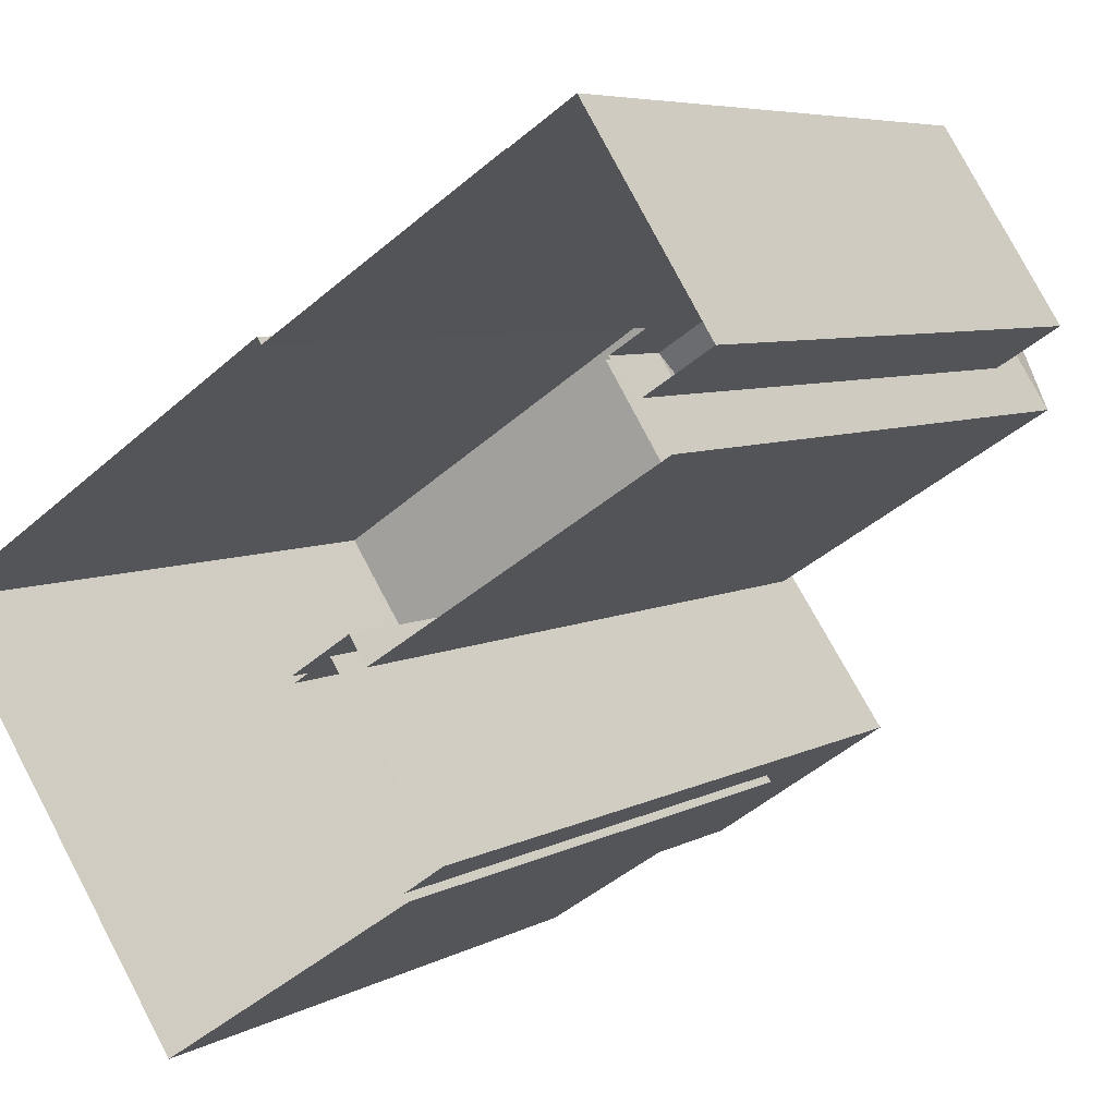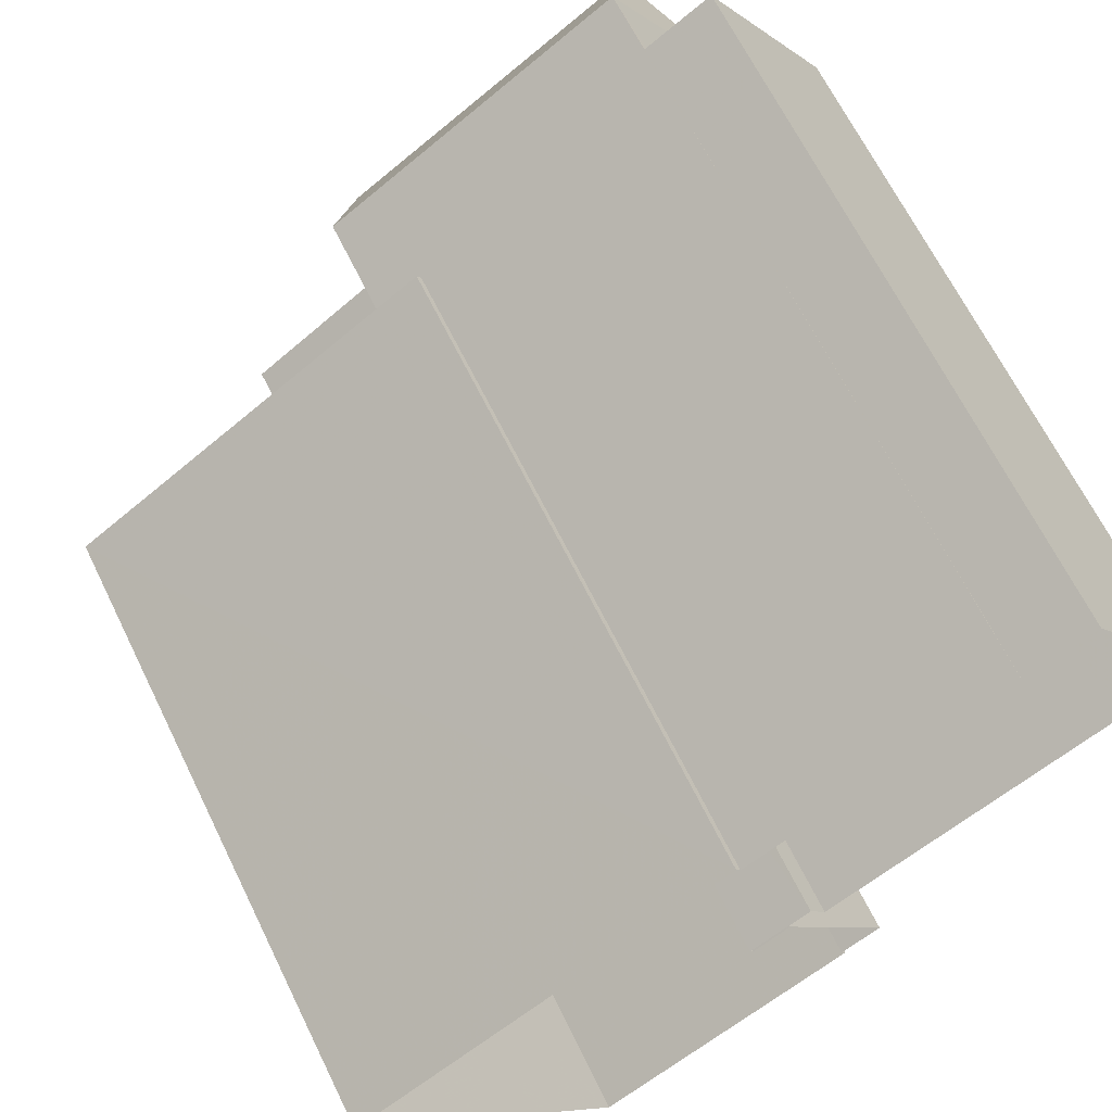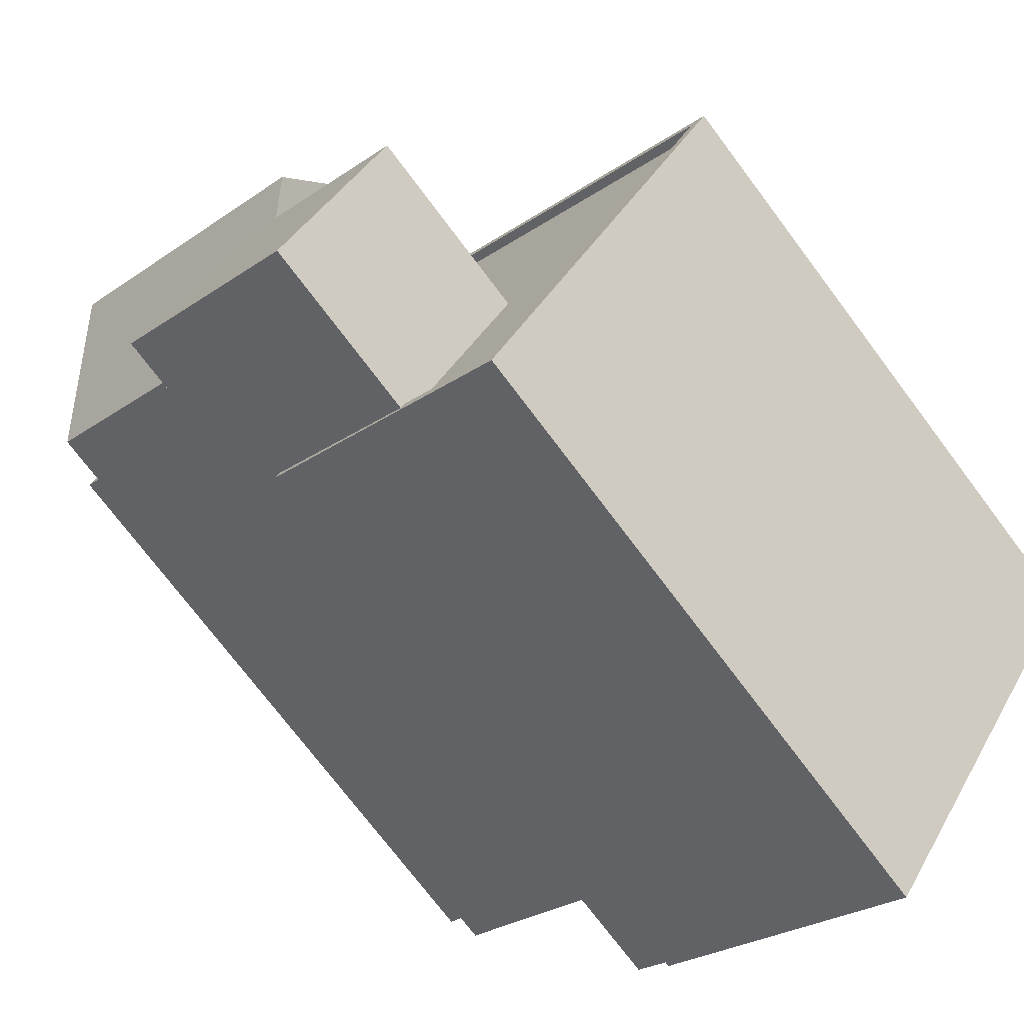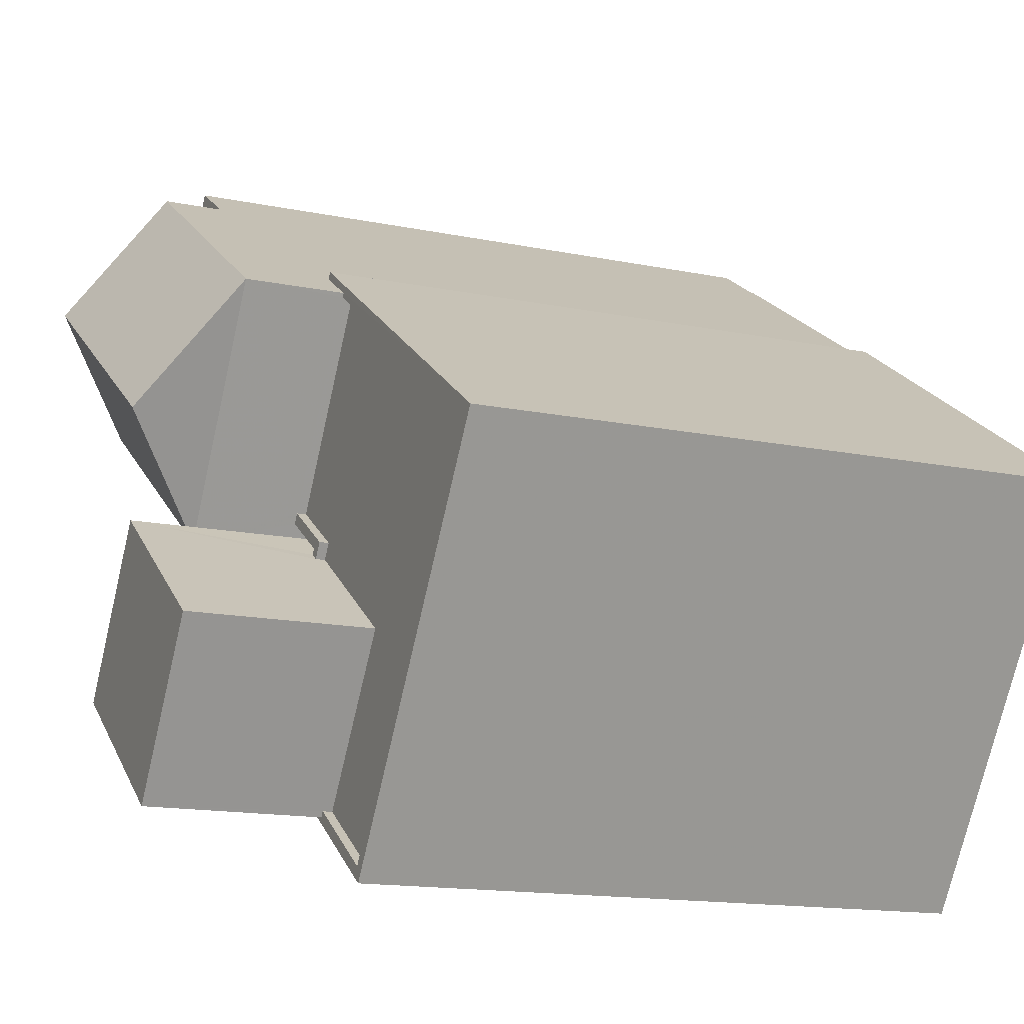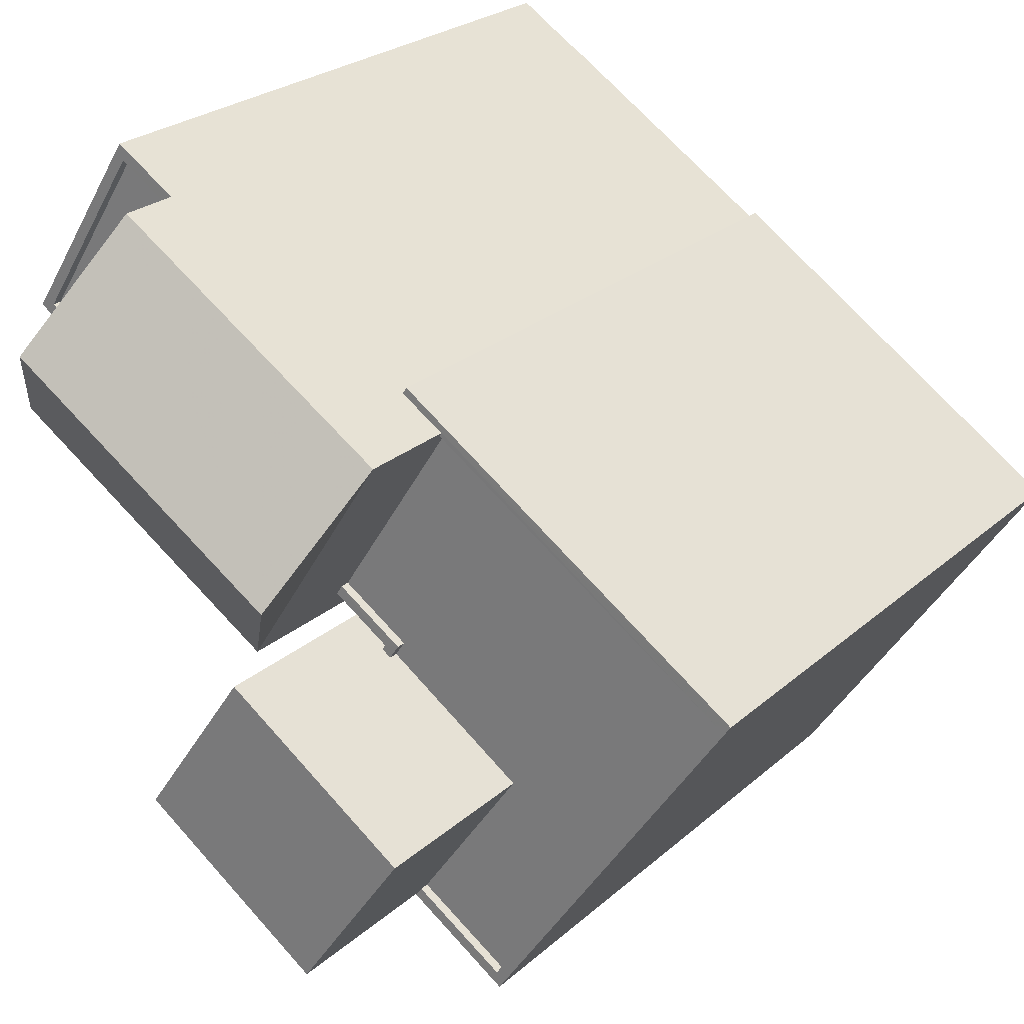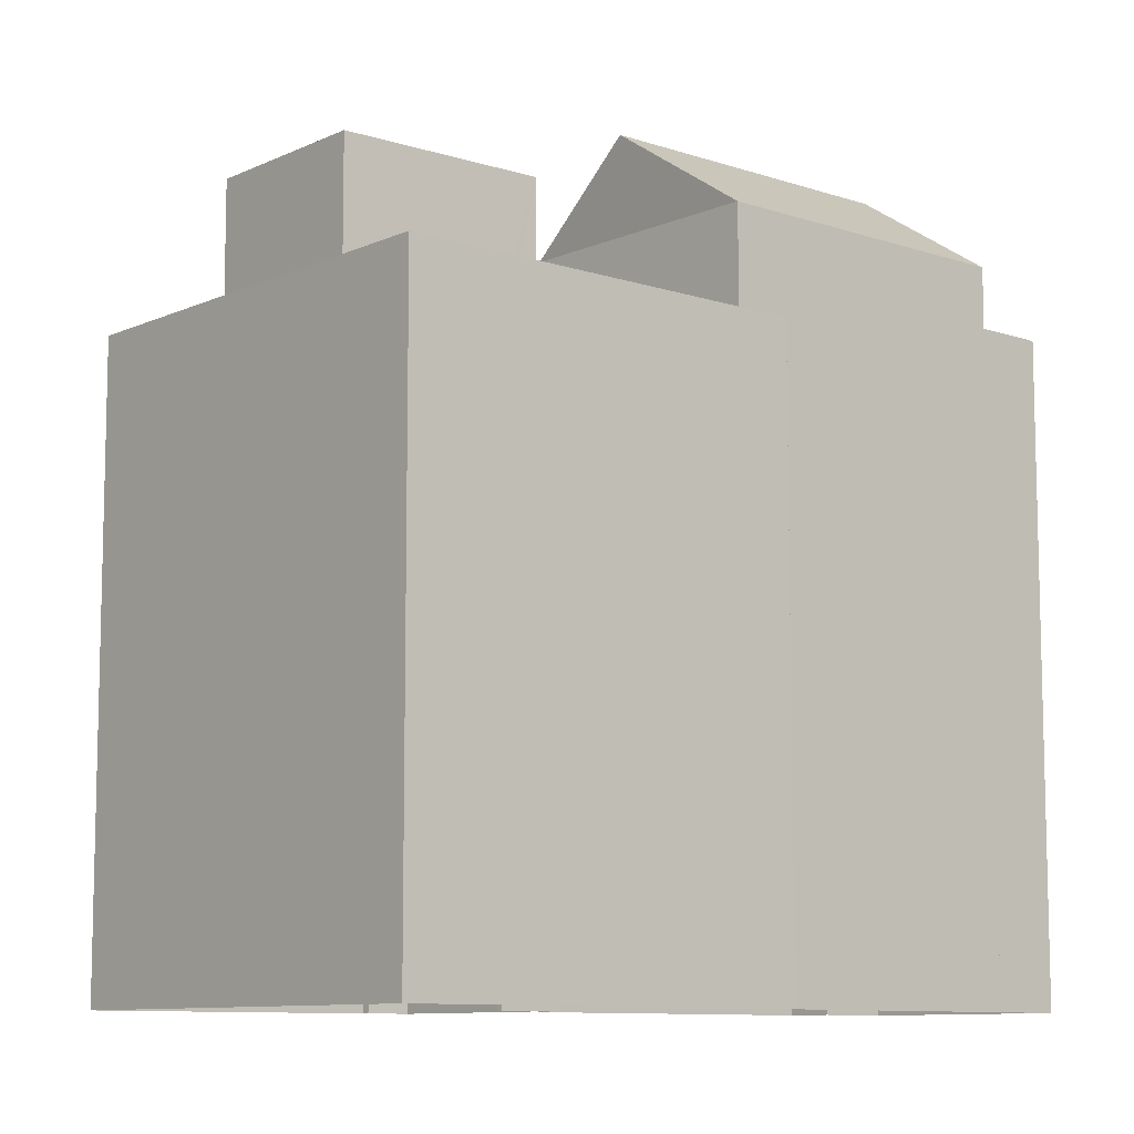
<metadata>
{"format":"obj","ext":"obj","renderer":"f3d","projection":"perspective","resolution":1024,"background":"white","views":[{"elev":6.1,"azim":-147.8,"up":"+Y"},{"elev":65.5,"azim":154.0,"up":"+Y"},{"elev":-73.4,"azim":36.9,"up":"+Y"},{"elev":-14.9,"azim":66.0,"up":"+Y"},{"elev":25.0,"azim":35.8,"up":"+Y"},{"elev":-9.6,"azim":105.7,"up":"+Z"}]}
</metadata>
<code>
v -6715 -3.721e+04 20.68
v -6717 -3.721e+04 20.68
v -6717 -3.721e+04 20.43
v -6715 -3.721e+04 20.43
v -6718 -3.721e+04 20.68
v -6720 -3.721e+04 20.43
v -6720 -3.721e+04 20.68
v -6718 -3.721e+04 20.43
v -6718 -3.722e+04 20.68
v -6720 -3.721e+04 20.68
v -6720 -3.721e+04 3.3
v -6718 -3.722e+04 3.3
v -6717 -3.721e+04 20.68
v -6717 -3.721e+04 3.3
v -6715 -3.721e+04 20.68
v -6715 -3.721e+04 3.3
v -6715 -3.721e+04 3.3
v -6715 -3.721e+04 22.3
v -6719 -3.722e+04 22.3
v -6719 -3.722e+04 3.3
v -6708 -3.721e+04 22.3
v -6709 -3.721e+04 19.65
v -6708 -3.721e+04 19.65
v -6709 -3.721e+04 3.297
v -6711 -3.722e+04 3.297
v -6711 -3.722e+04 19.65
v -6712 -3.722e+04 3.297
v -6708 -3.722e+04 19.65
v -6711 -3.722e+04 19.4
v -6708 -3.722e+04 19.4
v -6712 -3.722e+04 22.3
v -6711 -3.722e+04 19.65
v -6709 -3.723e+04 19.39
v -6706 -3.723e+04 19.64
v -6706 -3.723e+04 19.39
v -6709 -3.723e+04 19.64
v -6709 -3.722e+04 19.4
v -6709 -3.722e+04 19.4
v -6709 -3.722e+04 19.65
v -6709 -3.722e+04 19.65
v -6700 -3.722e+04 19.39
v -6700 -3.722e+04 19.64
v -6710 -3.722e+04 3.296
v -6710 -3.722e+04 19.65
v -6710 -3.722e+04 3.296
v -6710 -3.722e+04 19.65
v -6713 -3.723e+04 19.65
v -6713 -3.723e+04 3.296
v -6713 -3.723e+04 19.65
v -6713 -3.723e+04 3.296
v -6706 -3.723e+04 19.64
v -6706 -3.723e+04 3.293
v -6709 -3.721e+04 19.65
v -6709 -3.721e+04 3.297
v -6699 -3.722e+04 19.64
v -6699 -3.722e+04 3.293
v -6711 -3.722e+04 3.296
v -6711 -3.722e+04 24.26
v -6706 -3.722e+04 19.39
v -6706 -3.722e+04 24.26
v -6709 -3.723e+04 19.64
v -6709 -3.723e+04 24.26
v -6714 -3.723e+04 3.297
v -6714 -3.723e+04 24.26
v -6717 -3.721e+04 24.71
v -6709 -3.722e+04 24.71
f 43 50 63
f 48 50 52
f 27 20 25
f 45 56 52
f 11 14 12
f 20 12 25
f 43 63 57
f 24 54 56
f 25 24 45
f 24 16 17
f 12 14 16
f 45 52 43
f 43 52 50
f 24 56 45
f 25 12 24
f 24 12 16
f 1 2 3
f 4 1 3
f 5 6 7
f 5 8 6
f 2 6 3
f 2 7 6
f 9 10 11
f 12 9 11
f 13 14 11
f 10 13 11
f 15 14 13
f 15 16 14
f 16 15 17
f 18 17 15
f 18 5 19
f 20 9 12
f 19 9 20
f 1 4 8
f 18 15 1
f 5 1 8
f 5 9 19
f 18 1 5
f 21 22 18
f 18 22 17
f 21 23 22
f 17 22 24
f 25 26 27
f 23 21 28
f 29 30 28
f 27 26 31
f 32 21 31
f 29 28 32
f 26 32 31
f 28 21 32
f 31 20 27
f 31 19 20
f 33 34 35
f 33 36 34
f 37 38 39
f 40 37 39
f 29 32 39
f 38 29 39
f 30 41 42
f 28 30 42
f 42 41 35
f 34 42 35
f 43 44 45
f 43 46 44
f 44 25 45
f 44 26 25
f 47 48 49
f 47 50 48
f 51 48 52
f 51 49 48
f 24 53 54
f 24 22 53
f 55 56 54
f 53 55 54
f 55 52 56
f 55 51 52
f 43 57 46
f 57 58 46
f 37 40 59
f 59 40 60
f 40 58 60
f 46 58 40
f 61 62 47
f 50 47 63
f 63 47 64
f 47 62 64
f 63 58 57
f 63 64 58
f 33 59 36
f 59 60 36
f 36 62 61
f 36 60 62
f 8 3 6
f 8 4 3
f 9 7 10
f 10 7 13
f 13 2 15
f 7 9 5
f 15 2 1
f 7 2 13
f 31 65 19
f 66 65 31
f 65 66 18
f 18 66 21
f 66 31 21
f 65 18 19
f 33 35 59
f 35 41 59
f 38 30 29
f 38 41 30
f 37 59 38
f 59 41 38
f 32 44 39
f 39 44 40
f 32 26 44
f 40 44 46
f 47 49 61
f 22 23 53
f 49 51 61
f 53 23 55
f 34 51 55
f 23 28 42
f 36 61 34
f 42 34 55
f 61 51 34
f 23 42 55
f 64 62 60
f 58 64 60

</code>
